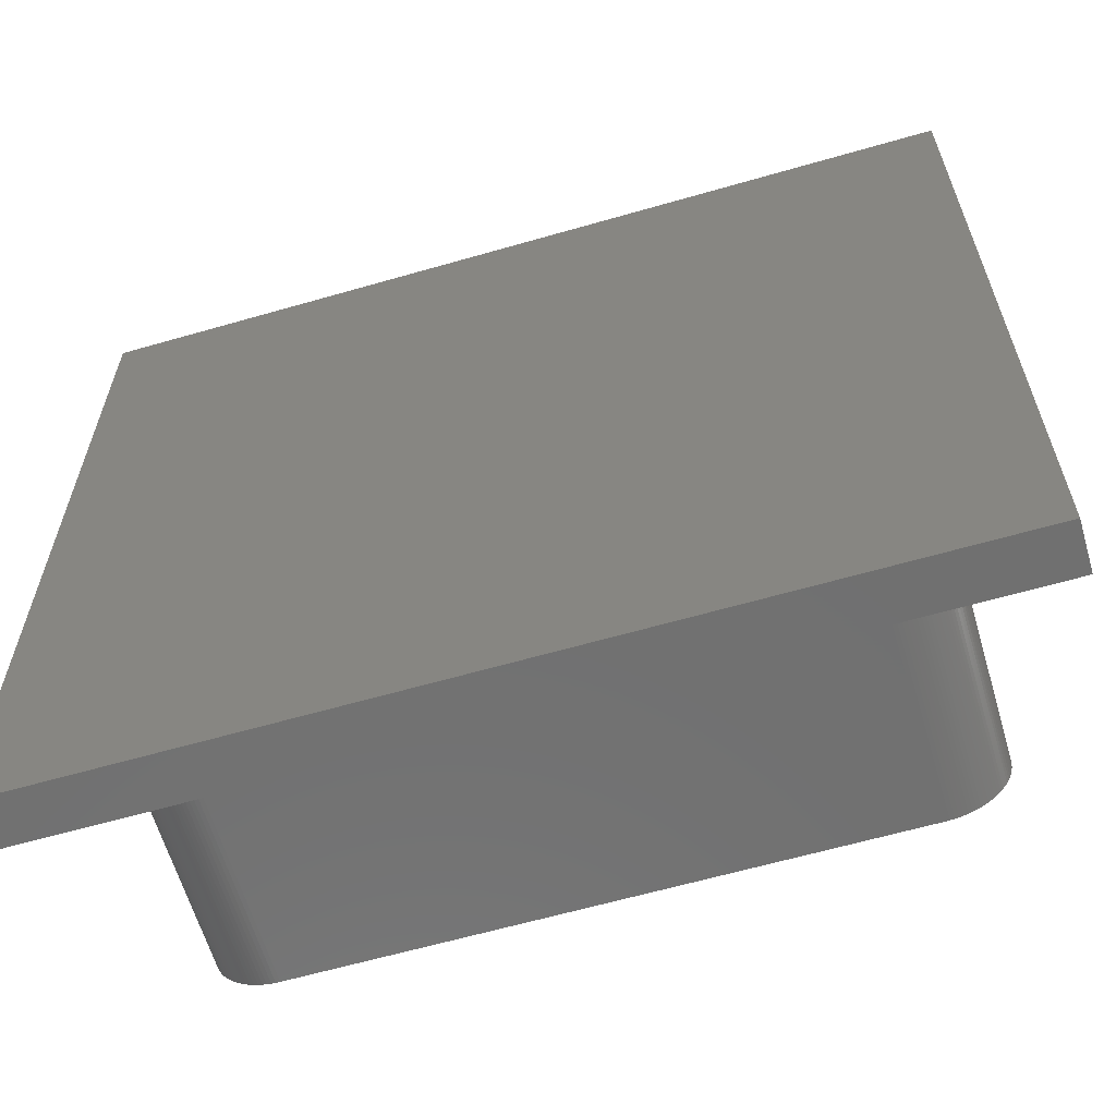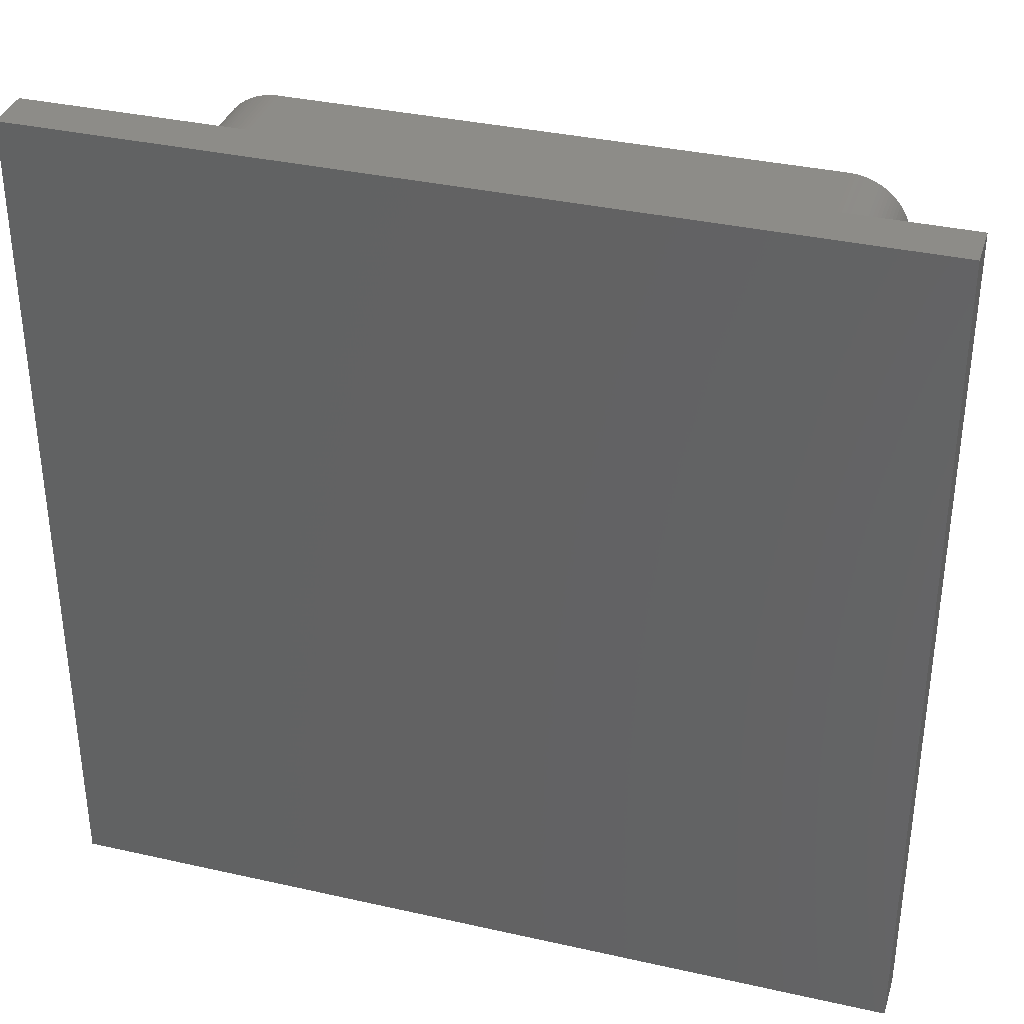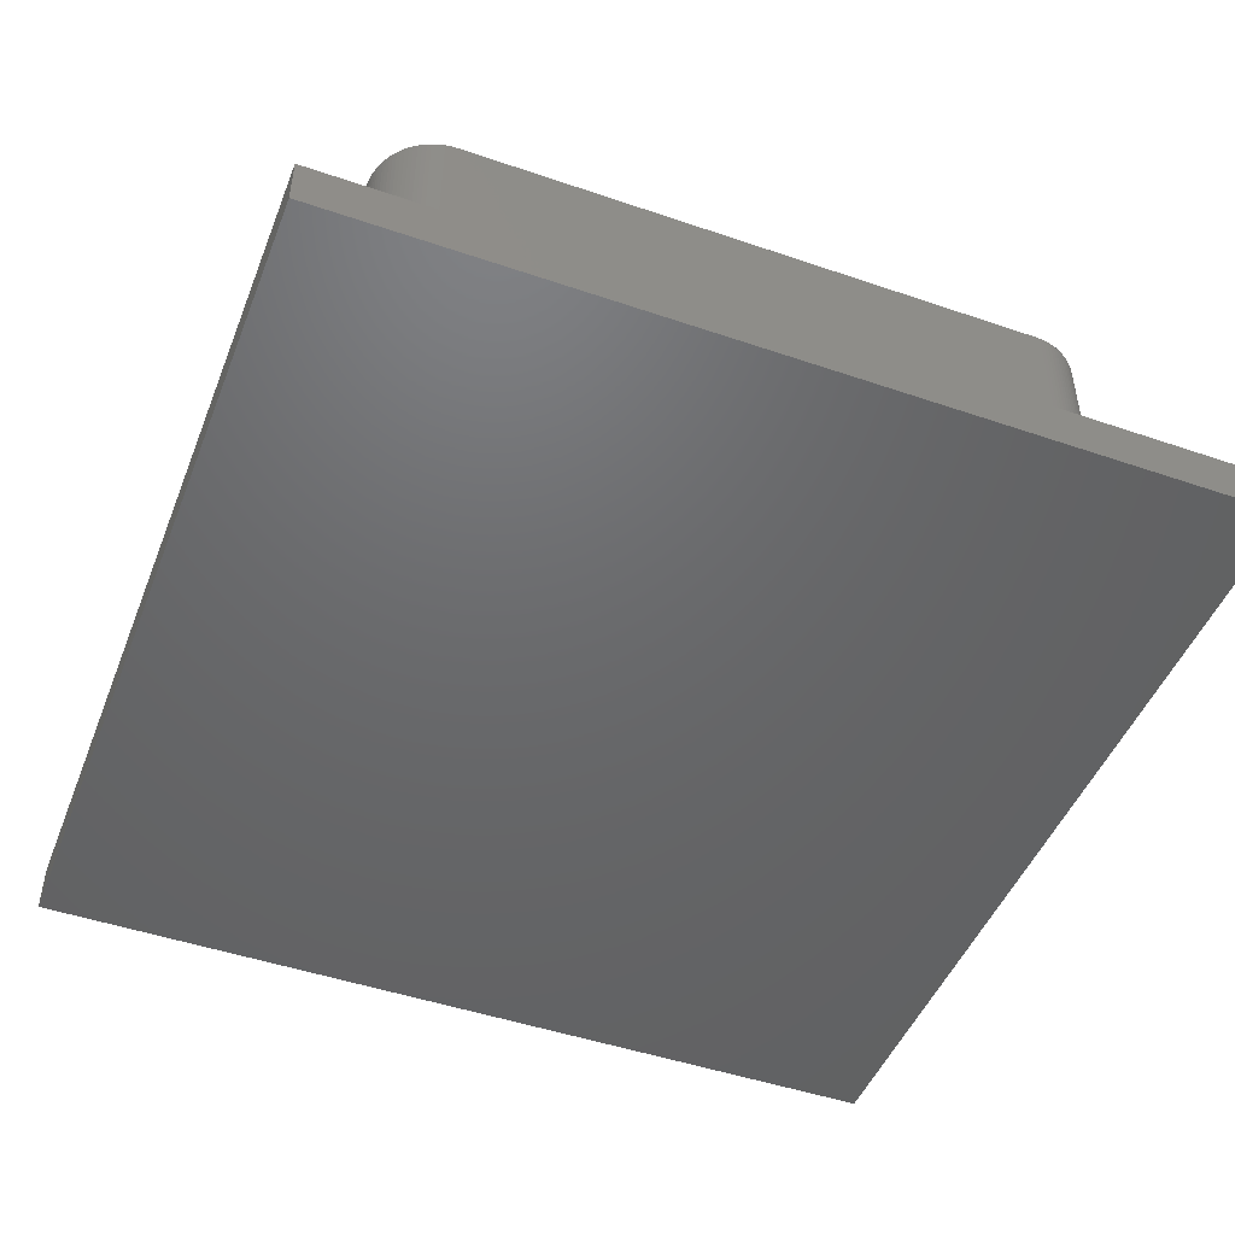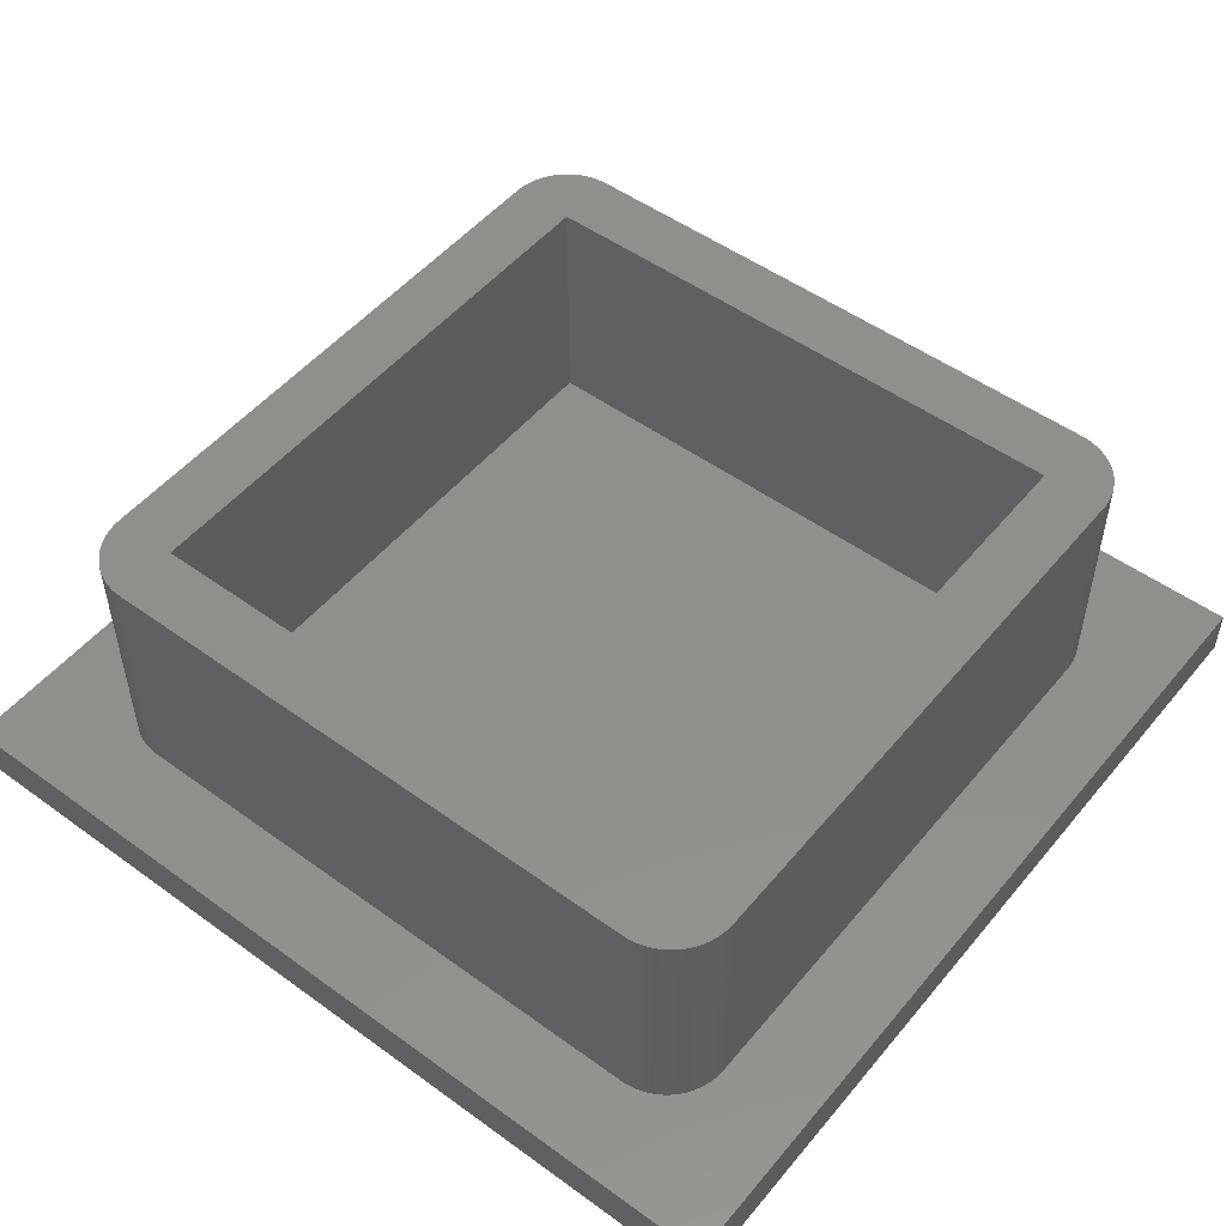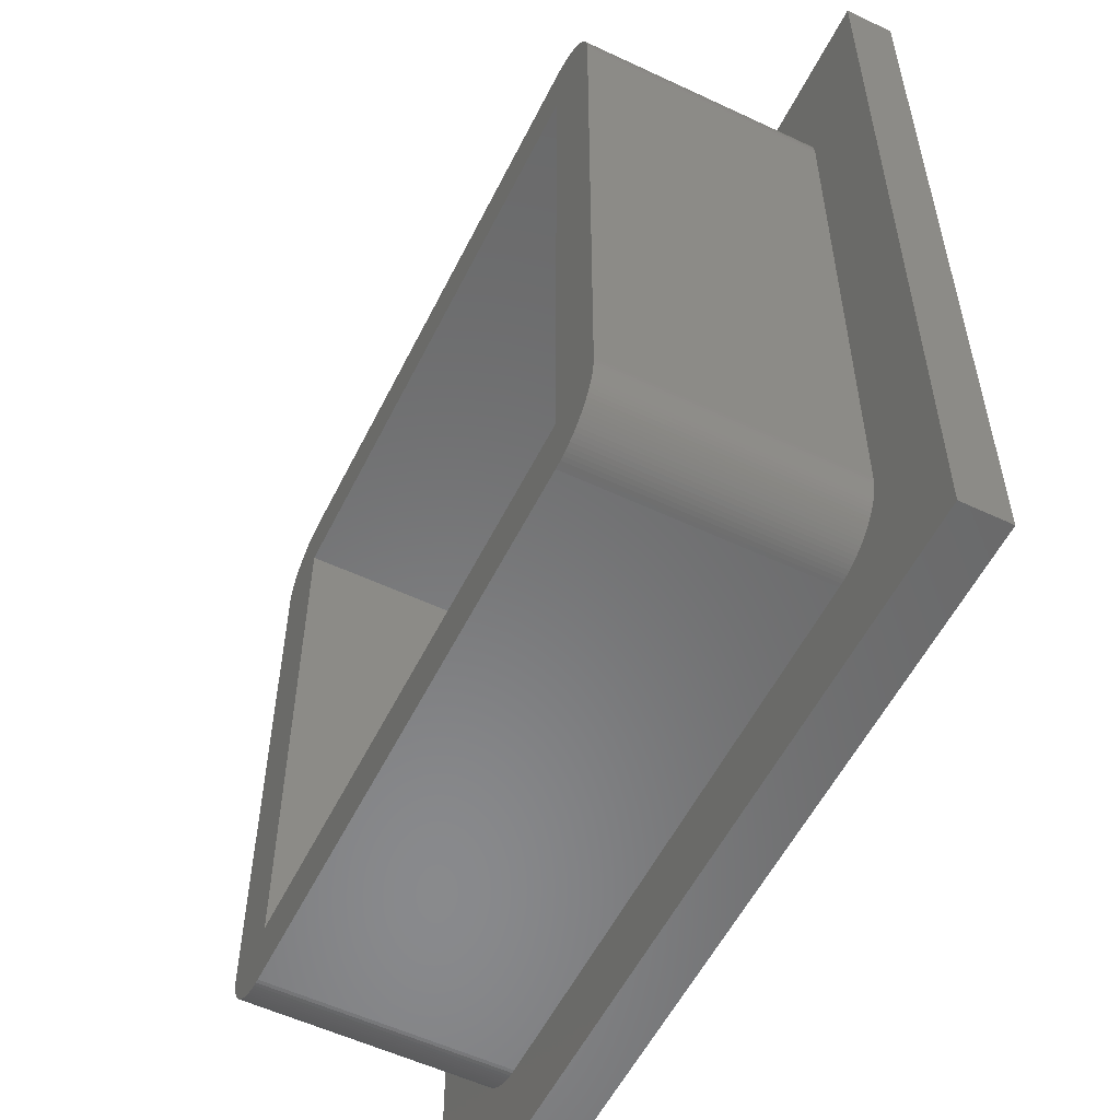
<metadata>
{"format":"stl","ext":"stl","renderer":"f3d","projection":"perspective","resolution":1024,"background":"white","views":[{"elev":-62.4,"azim":-163.7,"up":"+Y"},{"elev":35.5,"azim":-163.4,"up":"+Y"},{"elev":-47.6,"azim":-111.1,"up":"+Z"},{"elev":51.0,"azim":38.3,"up":"+Z"},{"elev":-55.7,"azim":63.7,"up":"+Y"}]}
</metadata>
<code>
# stl→obj: 224 verts, 444 faces
v 4.75 -44.25 -15
v 40.25 -44.25 5.419e-15
v 4.75 -44.25 5.419e-15
v 40.25 -44.25 -15
v 1.834 -2.012 -15
v 2.012 -1.834 2.246e-16
v 2.012 -1.834 -15
v 1.834 -2.012 2.464e-16
v 1.834 -42.99 -15
v 2.012 -43.17 5.286e-15
v 1.834 -42.99 5.265e-15
v 2.012 -43.17 -15
v 4.75 -0.75 -15
v 4.499 -0.7579 9.282e-17
v 4.75 -0.75 9.185e-17
v 4.499 -0.7579 -15
v 3.277 -43.97 -15
v 3.514 -44.05 5.395e-15
v 3.277 -43.97 5.385e-15
v 3.514 -44.05 -15
v 4.249 -0.7815 9.571e-17
v 4.249 -0.7815 -15
v 4.499 -44.24 -15
v 4.499 -44.24 5.418e-15
v 4 -44.18 -15
v 4.249 -44.22 5.415e-15
v 4 -44.18 5.41e-15
v 4.249 -44.22 -15
v 40.5 -44.24 5.418e-15
v 40.5 -44.24 -15
v 40.25 -0.75 -15
v 40.25 -0.75 9.185e-17
v 2.607 -43.63 -15
v 2.823 -43.76 5.358e-15
v 2.607 -43.63 5.343e-15
v 2.823 -43.76 -15
v 0.75 -40.25 -15
v 0.75 -4.75 5.817e-16
v 0.75 -4.75 -15
v 0.75 -40.25 4.929e-15
v 2.399 -43.49 -15
v 2.399 -43.49 5.326e-15
v 3.047 -1.131 -15
v 2.823 -1.245 1.524e-16
v 3.047 -1.131 1.385e-16
v 2.823 -1.245 -15
v 3.755 -44.12 5.404e-15
v 3.755 -44.12 -15
v 42.8 -1.668 -15
v 42.6 -1.514 1.854e-16
v 42.8 -1.668 2.043e-16
v 42.6 -1.514 -15
v 43.76 -42.18 5.165e-15
v 43.87 -41.95 -15
v 43.87 -41.95 5.138e-15
v 43.76 -42.18 -15
v 3.047 -43.87 5.372e-15
v 3.047 -43.87 -15
v 0.7815 -4.249 -15
v 0.8209 -4 4.899e-16
v 0.8209 -4 -15
v 0.7815 -4.249 5.203e-16
v 40.25 -4.75 5.817e-16
v 4.75 -4.75 5.817e-16
v 4.75 -40.25 4.929e-15
v 4 -0.8209 1.005e-16
v 0.7579 -40.5 4.96e-15
v 3.755 -0.8757 1.072e-16
v 3.514 -0.9458 1.158e-16
v 3.277 -1.031 1.262e-16
v 2.607 -1.373 1.681e-16
v 2.399 -1.514 1.854e-16
v 2.2 -1.668 2.043e-16
v 1.668 -2.2 2.695e-16
v 2.2 -43.33 5.307e-15
v 1.514 -2.399 2.938e-16
v 1.373 -2.607 3.192e-16
v 1.245 -2.823 3.457e-16
v 1.668 -42.8 5.241e-15
v 1.131 -3.047 3.731e-16
v 1.514 -42.6 5.217e-15
v 1.031 -3.277 4.014e-16
v 1.373 -42.39 5.192e-15
v 0.9458 -3.514 4.303e-16
v 1.245 -42.18 5.165e-15
v 0.8757 -3.755 4.599e-16
v 1.131 -41.95 5.138e-15
v 1.031 -41.72 5.11e-15
v 0.9458 -41.49 5.081e-15
v 0.7579 -4.499 5.509e-16
v 0.8757 -41.24 5.051e-15
v 0.8209 -41 5.021e-15
v 0.7815 -40.75 4.991e-15
v 44.25 -4.75 5.817e-16
v 44.24 -4.499 5.509e-16
v 44.25 -40.25 4.929e-15
v 44.22 -4.249 5.203e-16
v 40.25 -40.25 4.929e-15
v 44.18 -4 4.899e-16
v 44.24 -40.5 4.96e-15
v 44.12 -3.755 4.599e-16
v 44.22 -40.75 4.991e-15
v 44.05 -3.514 4.303e-16
v 44.18 -41 5.021e-15
v 43.97 -3.277 4.014e-16
v 44.12 -41.24 5.051e-15
v 43.87 -3.047 3.731e-16
v 44.05 -41.49 5.081e-15
v 43.76 -2.823 3.457e-16
v 43.97 -41.72 5.11e-15
v 43.63 -2.607 3.192e-16
v 43.49 -2.399 2.938e-16
v 43.33 -2.2 2.695e-16
v 43.63 -42.39 5.192e-15
v 43.17 -2.012 2.464e-16
v 43.49 -42.6 5.217e-15
v 42.99 -1.834 2.246e-16
v 43.33 -42.8 5.241e-15
v 43.17 -42.99 5.265e-15
v 42.99 -43.17 5.286e-15
v 42.39 -1.373 1.681e-16
v 42.8 -43.33 5.307e-15
v 42.18 -1.245 1.524e-16
v 42.6 -43.49 5.326e-15
v 41.95 -1.131 1.385e-16
v 42.39 -43.63 5.343e-15
v 41.72 -1.031 1.262e-16
v 42.18 -43.76 5.358e-15
v 41.49 -0.9458 1.158e-16
v 41.95 -43.87 5.372e-15
v 41.24 -0.8757 1.072e-16
v 41.72 -43.97 5.385e-15
v 41 -0.8209 1.005e-16
v 41.49 -44.05 5.395e-15
v 40.75 -0.7815 9.571e-17
v 41.24 -44.12 5.404e-15
v 40.5 -0.7579 9.282e-17
v 41 -44.18 5.41e-15
v 40.75 -44.22 5.415e-15
v 0.7579 -40.5 -15
v 2.2 -43.33 -15
v 4 -0.8209 -15
v 41.72 -43.97 -15
v 41.95 -43.87 -15
v 43.97 -3.277 -15
v 44.05 -3.514 -15
v 42.39 -1.373 -15
v 42.18 -1.245 -15
v 44.25 -4.75 -15
v 44.25 -40.25 -15
v 0.7579 -4.499 -15
v 1.373 -2.607 -15
v 1.514 -2.399 -15
v 1.131 -41.95 -15
v 1.031 -41.72 -15
v 0.8757 -41.24 -15
v 0.8209 -41 -15
v 0.9458 -41.49 -15
v 1.668 -42.8 -15
v 1.514 -42.6 -15
v 2.2 -1.668 -15
v 3.277 -1.031 -15
v 40.75 -0.7815 -15
v 40.5 -0.7579 -15
v 42.39 -43.63 -15
v 42.6 -43.49 -15
v 44.24 -40.5 -15
v 0.8757 -3.755 -15
v 0.9458 -3.514 -15
v 1.031 -3.277 -15
v 1.245 -2.823 -15
v 1.131 -3.047 -15
v 1.668 -2.2 -15
v 0.7815 -40.75 -15
v 1.373 -42.39 -15
v 1.245 -42.18 -15
v 2.399 -1.514 -15
v 3.514 -0.9458 -15
v 3.755 -0.8757 -15
v 41.49 -44.05 -15
v 43.33 -2.2 -15
v 43.49 -2.399 -15
v 44.24 -4.499 -15
v 41 -0.8209 -15
v 42.18 -43.76 -15
v 43.17 -42.99 -15
v 42.99 -43.17 -15
v 2.607 -1.373 -15
v 41 -44.18 -15
v 41.24 -44.12 -15
v 40.75 -44.22 -15
v 43.63 -2.607 -15
v 44.18 -4 -15
v 44.22 -4.249 -15
v 42.99 -1.834 -15
v 41.24 -0.8757 -15
v 41.72 -1.031 -15
v 41.49 -0.9458 -15
v 42.8 -43.33 -15
v 44.05 -41.49 -15
v 43.97 -41.72 -15
v 44.12 -41.24 -15
v 44.22 -40.75 -15
v 44.18 -41 -15
v 43.63 -42.39 -15
v 43.49 -42.6 -15
v 43.33 -42.8 -15
v 43.76 -2.823 -15
v 43.87 -3.047 -15
v 43.17 -2.012 -15
v 44.12 -3.755 -15
v 41.95 -1.131 -15
v 4.75 -4.75 -15
v 4.75 -40.25 -15
v 49.75 4.75 -15
v 49.75 -49.75 -15
v -4.75 4.75 -15
v -4.75 -49.75 -15
v 40.25 -40.25 -15
v 40.25 -4.75 -15
v -4.75 -49.75 -18
v -4.75 4.75 -18
v 49.75 4.75 -18
v 49.75 -49.75 -18
f 1 2 3
f 2 1 4
f 5 6 7
f 6 5 8
f 9 10 11
f 10 9 12
f 13 14 15
f 14 13 16
f 17 18 19
f 18 17 20
f 16 21 14
f 21 16 22
f 23 3 24
f 3 23 1
f 25 26 27
f 26 25 28
f 4 29 2
f 29 4 30
f 31 15 32
f 15 31 13
f 33 34 35
f 34 33 36
f 37 38 39
f 38 37 40
f 41 35 42
f 35 41 33
f 43 44 45
f 44 43 46
f 20 47 18
f 47 20 48
f 48 27 47
f 27 48 25
f 28 24 26
f 24 28 23
f 49 50 51
f 50 49 52
f 53 54 55
f 54 53 56
f 36 57 34
f 57 36 58
f 58 19 57
f 19 58 17
f 59 60 61
f 60 59 62
f 15 63 32
f 15 64 63
f 14 64 15
f 64 38 65
f 21 64 14
f 40 65 38
f 66 64 21
f 67 65 40
f 68 64 66
f 65 24 3
f 69 64 68
f 65 26 24
f 70 64 69
f 65 27 26
f 45 64 70
f 65 47 27
f 44 64 45
f 65 18 47
f 71 64 44
f 65 19 18
f 72 64 71
f 65 57 19
f 73 64 72
f 65 34 57
f 6 64 73
f 65 35 34
f 8 64 6
f 65 42 35
f 74 64 8
f 65 75 42
f 76 64 74
f 65 10 75
f 77 64 76
f 65 11 10
f 78 64 77
f 65 79 11
f 80 64 78
f 65 81 79
f 82 64 80
f 65 83 81
f 84 64 82
f 65 85 83
f 86 64 84
f 65 87 85
f 60 64 86
f 65 88 87
f 62 64 60
f 65 89 88
f 90 64 62
f 65 91 89
f 64 90 38
f 65 92 91
f 65 93 92
f 65 67 93
f 63 94 95
f 94 63 96
f 63 95 97
f 98 96 63
f 63 97 99
f 96 98 100
f 63 99 101
f 100 98 102
f 63 101 103
f 102 98 104
f 63 103 105
f 104 98 106
f 63 105 107
f 106 98 108
f 63 107 109
f 108 98 110
f 63 109 111
f 110 98 55
f 63 111 112
f 55 98 53
f 63 112 113
f 53 98 114
f 63 113 115
f 114 98 116
f 63 115 117
f 116 98 118
f 63 117 51
f 118 98 119
f 63 51 50
f 119 98 120
f 63 50 121
f 120 98 122
f 63 121 123
f 122 98 124
f 63 123 125
f 124 98 126
f 63 125 127
f 126 98 128
f 63 127 129
f 128 98 130
f 63 129 131
f 130 98 132
f 63 131 133
f 132 98 134
f 63 133 135
f 134 98 136
f 63 135 137
f 136 98 138
f 63 137 32
f 138 98 139
f 139 98 29
f 98 2 29
f 65 2 98
f 2 65 3
f 140 40 37
f 40 140 67
f 12 75 10
f 75 12 141
f 22 66 21
f 66 22 142
f 143 130 132
f 130 143 144
f 103 145 105
f 145 103 146
f 147 123 121
f 123 147 148
f 96 149 94
f 149 96 150
f 39 90 151
f 90 39 38
f 152 76 153
f 76 152 77
f 154 88 155
f 88 154 87
f 156 92 157
f 92 156 91
f 155 89 158
f 89 155 88
f 159 81 160
f 81 159 79
f 9 79 159
f 79 9 11
f 141 42 75
f 42 141 41
f 161 6 73
f 6 161 7
f 162 45 70
f 45 162 43
f 163 137 135
f 137 163 164
f 165 124 126
f 124 165 166
f 100 150 96
f 150 100 167
f 61 86 168
f 86 61 60
f 169 82 170
f 82 169 84
f 151 62 59
f 62 151 90
f 171 77 152
f 77 171 78
f 170 80 172
f 80 170 82
f 153 74 173
f 74 153 76
f 173 8 5
f 8 173 74
f 174 67 140
f 67 174 93
f 157 93 174
f 93 157 92
f 175 85 176
f 85 175 83
f 160 83 175
f 83 160 81
f 176 87 154
f 87 176 85
f 158 91 156
f 91 158 89
f 177 73 72
f 73 177 161
f 178 70 69
f 70 178 162
f 179 69 68
f 69 179 178
f 180 132 134
f 132 180 143
f 112 181 113
f 181 112 182
f 94 183 95
f 183 94 149
f 184 135 133
f 135 184 163
f 164 32 137
f 32 164 31
f 185 126 128
f 126 185 165
f 120 186 119
f 186 120 187
f 168 84 169
f 84 168 86
f 172 78 171
f 78 172 80
f 46 71 44
f 71 46 188
f 188 72 71
f 72 188 177
f 142 68 66
f 68 142 179
f 189 136 138
f 136 189 190
f 30 139 29
f 139 30 191
f 111 182 112
f 182 111 192
f 97 193 99
f 193 97 194
f 95 194 97
f 194 95 183
f 195 51 117
f 51 195 49
f 52 121 50
f 121 52 147
f 196 133 131
f 133 196 184
f 197 129 127
f 129 197 198
f 144 128 130
f 128 144 185
f 166 122 124
f 122 166 199
f 199 120 122
f 120 199 187
f 110 200 108
f 200 110 201
f 108 202 106
f 202 108 200
f 104 203 102
f 203 104 204
f 116 205 114
f 205 116 206
f 114 56 53
f 56 114 205
f 118 206 116
f 206 118 207
f 119 207 118
f 207 119 186
f 190 134 136
f 134 190 180
f 191 138 139
f 138 191 189
f 107 208 109
f 208 107 209
f 109 192 111
f 192 109 208
f 113 210 115
f 210 113 181
f 115 195 117
f 195 115 210
f 101 146 103
f 146 101 211
f 198 131 129
f 131 198 196
f 102 167 100
f 167 102 203
f 55 201 110
f 201 55 54
f 105 209 107
f 209 105 145
f 99 211 101
f 211 99 193
f 148 125 123
f 125 148 212
f 212 127 125
f 127 212 197
f 106 204 104
f 204 106 202
f 65 213 64
f 213 65 214
f 215 149 216
f 215 183 149
f 215 194 183
f 215 193 194
f 215 211 193
f 215 146 211
f 215 145 146
f 215 209 145
f 215 208 209
f 215 192 208
f 215 182 192
f 215 181 182
f 215 210 181
f 215 195 210
f 215 49 195
f 215 52 49
f 215 147 52
f 215 148 147
f 215 212 148
f 215 197 212
f 215 198 197
f 215 196 198
f 215 184 196
f 215 163 184
f 215 164 163
f 215 31 164
f 215 13 31
f 217 13 215
f 13 217 16
f 39 217 37
f 151 217 39
f 59 217 151
f 61 217 59
f 168 217 61
f 169 217 168
f 170 217 169
f 172 217 170
f 171 217 172
f 152 217 171
f 153 217 152
f 173 217 153
f 5 217 173
f 7 217 5
f 161 217 7
f 177 217 161
f 188 217 177
f 46 217 188
f 43 217 46
f 162 217 43
f 178 217 162
f 179 217 178
f 142 217 179
f 22 217 142
f 16 217 22
f 150 216 149
f 167 216 150
f 203 216 167
f 204 216 203
f 202 216 204
f 200 216 202
f 201 216 200
f 54 216 201
f 56 216 54
f 205 216 56
f 206 216 205
f 207 216 206
f 186 216 207
f 187 216 186
f 199 216 187
f 166 216 199
f 165 216 166
f 185 216 165
f 144 216 185
f 143 216 144
f 180 216 143
f 190 216 180
f 189 216 190
f 191 216 189
f 30 216 191
f 4 216 30
f 1 216 4
f 218 1 23
f 218 23 28
f 218 37 217
f 37 218 140
f 1 218 216
f 25 218 28
f 48 218 25
f 20 218 48
f 17 218 20
f 58 218 17
f 36 218 58
f 33 218 36
f 41 218 33
f 141 218 41
f 12 218 141
f 9 218 12
f 159 218 9
f 160 218 159
f 175 218 160
f 176 218 175
f 154 218 176
f 155 218 154
f 158 218 155
f 156 218 158
f 157 218 156
f 174 218 157
f 140 218 174
f 213 219 220
f 219 213 214
f 219 63 220
f 63 219 98
f 219 65 98
f 65 219 214
f 213 63 64
f 63 213 220
f 221 217 222
f 217 221 218
f 221 223 224
f 223 221 222
f 216 223 215
f 223 216 224
f 223 217 215
f 217 223 222
f 221 216 218
f 216 221 224

</code>
